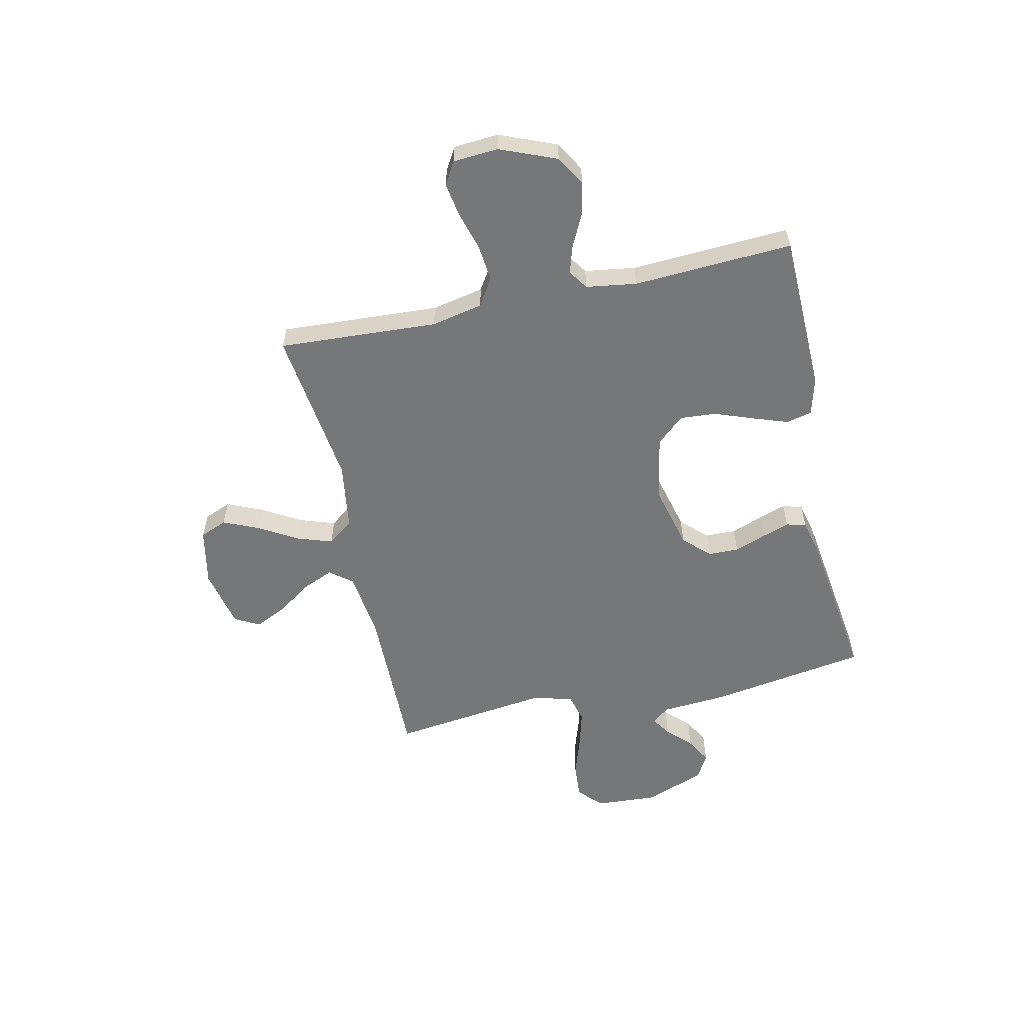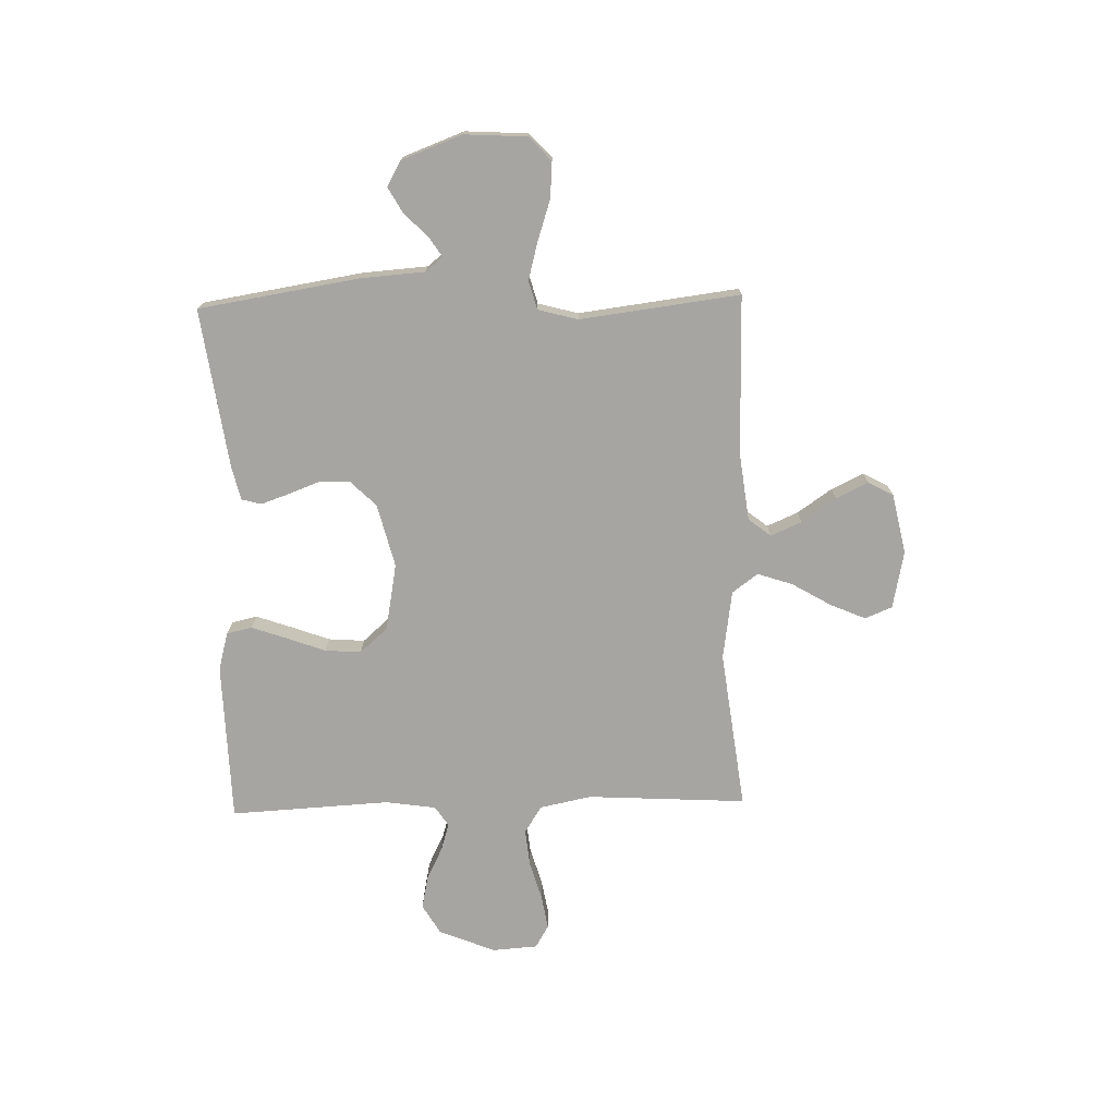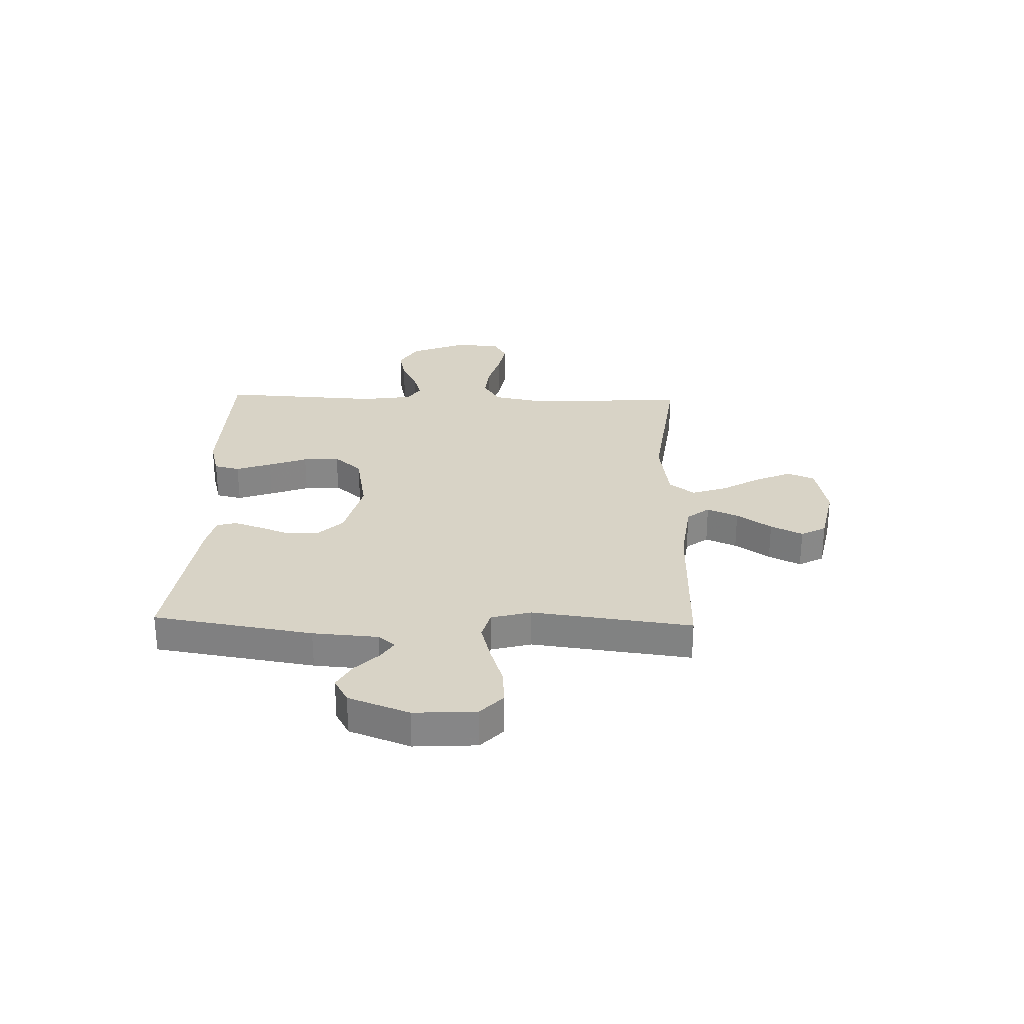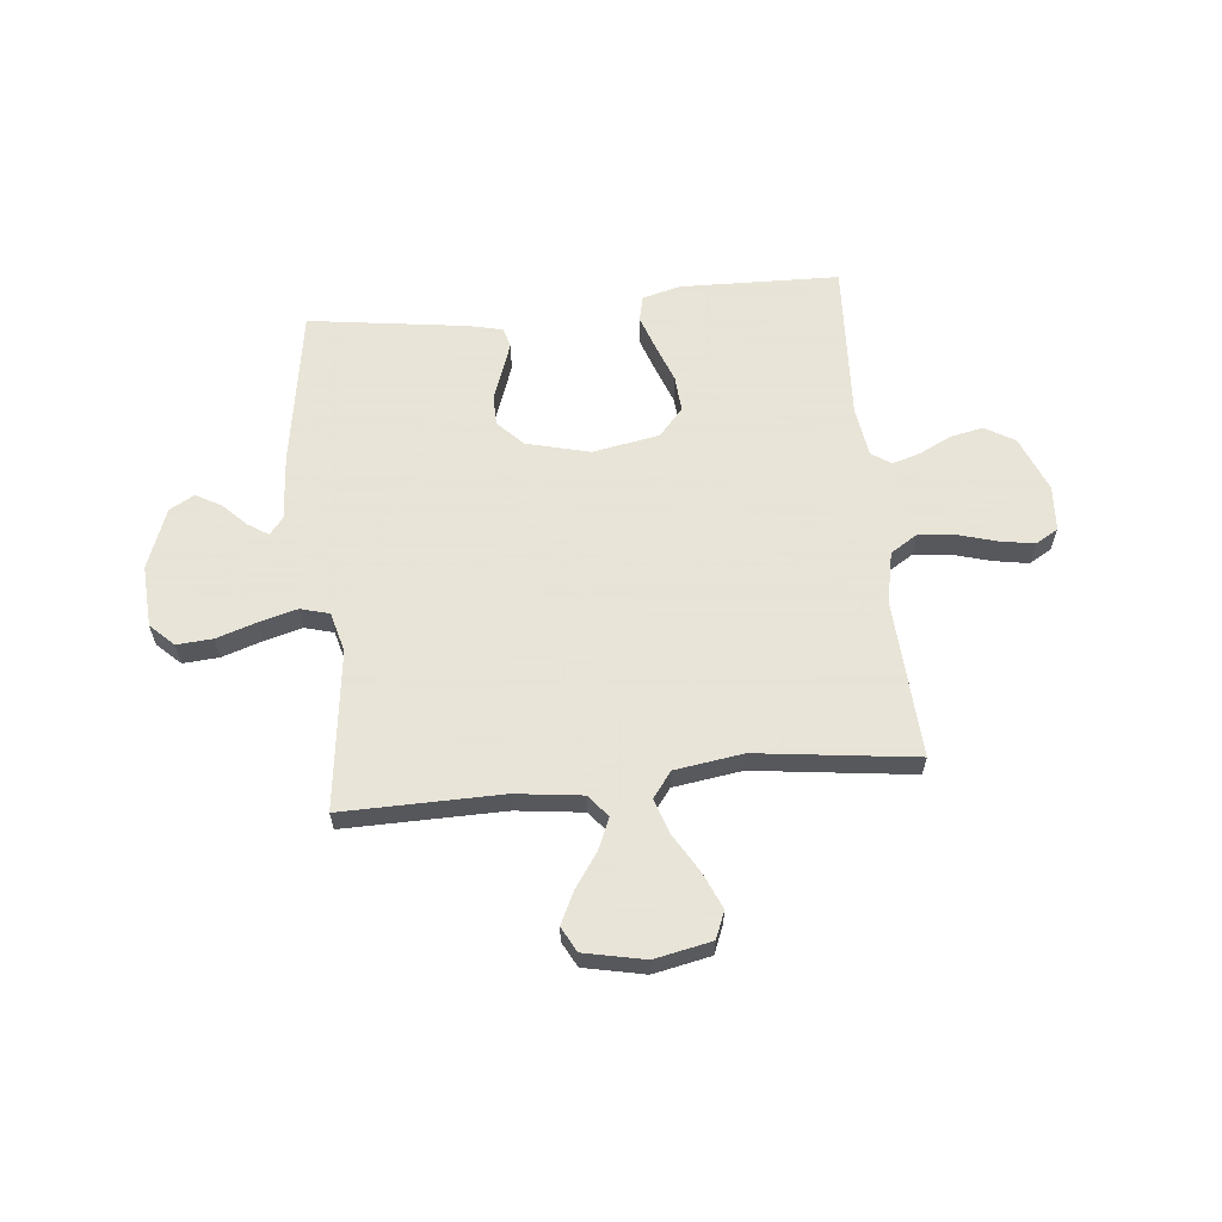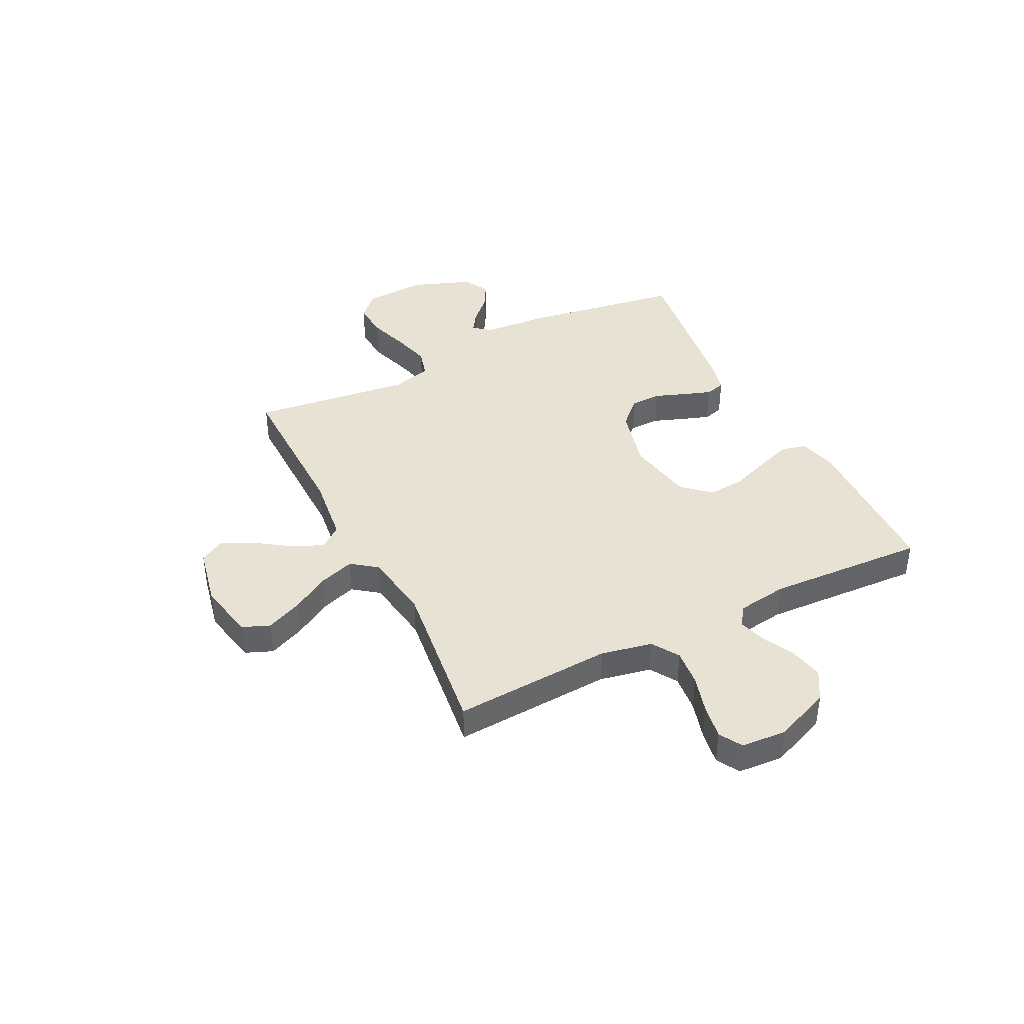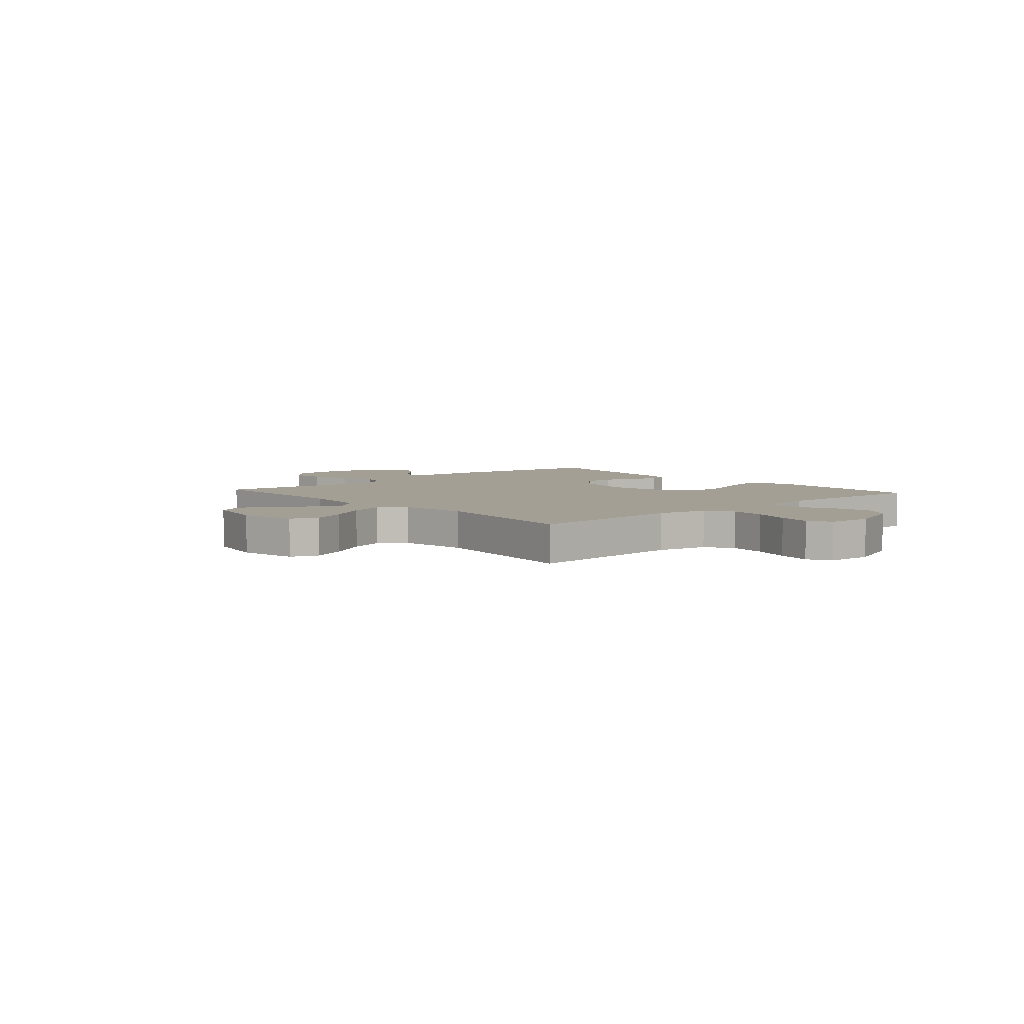
<metadata>
{"format":"obj","ext":"obj","renderer":"f3d","projection":"perspective","resolution":1024,"background":"white","views":[{"elev":-57.1,"azim":-77.6,"up":"+Y"},{"elev":-73.9,"azim":91.5,"up":"+Y"},{"elev":27.9,"azim":91.7,"up":"+Y"},{"elev":61.4,"azim":174.2,"up":"+Y"},{"elev":40.9,"azim":-116.7,"up":"+Y"},{"elev":5.4,"azim":-131.5,"up":"+Y"}]}
</metadata>
<code>
v 0.5 0.07 -0.5
v 0.2 0.07 -0.496
v 0.073 0.07 -0.512
v 0.04 0.07 -0.554
v 0.065 0.07 -0.612
v 0.11 0.07 -0.677
v 0.139 0.07 -0.737
v 0.114 0.07 -0.784
v 0 0.07 -0.808
v -0.108 0.07 -0.786
v -0.129 0.07 -0.735
v -0.1 0.07 -0.668
v -0.057 0.07 -0.595
v -0.035 0.07 -0.529
v -0.071 0.07 -0.481
v -0.2 0.07 -0.462
v -0.5 0.07 -0.5
v -0.483 0.07 -0.2
v -0.503 0.07 -0.103
v -0.554 0.07 -0.071
v -0.623 0.07 -0.078
v -0.696 0.07 -0.099
v -0.76 0.07 -0.11
v -0.803 0.07 -0.085
v -0.809 0.07 0
v -0.766 0.07 0.106
v -0.71 0.07 0.139
v -0.648 0.07 0.126
v -0.587 0.07 0.096
v -0.535 0.07 0.08
v -0.498 0.07 0.105
v -0.484 0.07 0.2
v -0.5 0.07 0.5
v -0.2 0.07 0.508
v -0.128 0.07 0.489
v -0.117 0.07 0.441
v -0.14 0.07 0.375
v -0.167 0.07 0.302
v -0.172 0.07 0.234
v -0.126 0.07 0.182
v 0 0.07 0.159
v 0.119 0.07 0.189
v 0.166 0.07 0.237
v 0.167 0.07 0.295
v 0.145 0.07 0.354
v 0.127 0.07 0.406
v 0.137 0.07 0.443
v 0.2 0.07 0.458
v 0.5 0.07 0.5
v 0.548 0.07 0.2
v 0.557 0.07 0.077
v 0.583 0.07 0.045
v 0.62 0.07 0.069
v 0.664 0.07 0.113
v 0.712 0.07 0.14
v 0.759 0.07 0.114
v 0.802 0.07 0
v 0.795 0.07 -0.117
v 0.751 0.07 -0.159
v 0.683 0.07 -0.154
v 0.607 0.07 -0.129
v 0.536 0.07 -0.11
v 0.482 0.07 -0.125
v 0.462 0.07 -0.2
v 0.5 0 -0.5
v 0.2 0 -0.496
v 0.073 0 -0.512
v 0.04 0 -0.554
v 0.065 0 -0.612
v 0.11 0 -0.677
v 0.139 0 -0.737
v 0.114 0 -0.784
v 0 0 -0.808
v -0.108 0 -0.786
v -0.129 0 -0.735
v -0.1 0 -0.668
v -0.057 0 -0.595
v -0.035 0 -0.529
v -0.071 0 -0.481
v -0.2 0 -0.462
v -0.5 0 -0.5
v -0.483 0 -0.2
v -0.503 0 -0.103
v -0.554 0 -0.071
v -0.623 0 -0.078
v -0.696 0 -0.099
v -0.76 0 -0.11
v -0.803 0 -0.085
v -0.809 0 0
v -0.766 0 0.106
v -0.71 0 0.139
v -0.648 0 0.126
v -0.587 0 0.096
v -0.535 0 0.08
v -0.498 0 0.105
v -0.484 0 0.2
v -0.5 0 0.5
v -0.2 0 0.508
v -0.128 0 0.489
v -0.117 0 0.441
v -0.14 0 0.375
v -0.167 0 0.302
v -0.172 0 0.234
v -0.126 0 0.182
v 0 0 0.159
v 0.119 0 0.189
v 0.166 0 0.237
v 0.167 0 0.295
v 0.145 0 0.354
v 0.127 0 0.406
v 0.137 0 0.443
v 0.2 0 0.458
v 0.5 0 0.5
v 0.548 0 0.2
v 0.557 0 0.077
v 0.583 0 0.045
v 0.62 0 0.069
v 0.664 0 0.113
v 0.712 0 0.14
v 0.759 0 0.114
v 0.802 0 0
v 0.795 0 -0.117
v 0.751 0 -0.159
v 0.683 0 -0.154
v 0.607 0 -0.129
v 0.536 0 -0.11
v 0.482 0 -0.125
v 0.462 0 -0.2
f 59 60 61
f 58 59 61
f 57 58 61
f 56 57 61
f 55 56 61
f 54 55 61
f 53 54 61
f 52 53 61 62
f 51 52 62 63
f 50 51 63
f 49 50 63
f 48 49 63
f 47 48 63
f 46 47 63
f 45 46 63
f 44 45 63
f 36 37 38
f 35 36 38
f 34 35 38
f 33 34 38
f 32 33 38
f 31 32 38 39
f 30 31 39 40
f 27 28 29
f 26 27 29
f 25 26 29
f 24 25 29
f 23 24 29
f 22 23 29
f 21 22 29
f 20 21 29 30
f 30 40 41
f 20 30 41
f 19 20 41
f 16 17 18
f 19 41 42
f 18 19 42
f 16 18 42
f 15 16 42
f 11 12 13
f 10 11 13
f 9 10 13
f 8 9 13
f 7 8 13
f 6 7 13
f 5 6 13
f 4 5 13 14
f 64 1 2
f 63 64 2
f 44 63 2
f 43 44 2
f 15 42 43
f 14 15 43
f 4 14 43
f 3 4 43
f 2 3 43
f 125 124 123
f 125 123 122
f 125 122 121
f 125 121 120
f 125 120 119
f 125 119 118
f 125 118 117
f 126 125 117 116
f 127 126 116 115
f 127 115 114
f 127 114 113
f 127 113 112
f 127 112 111
f 127 111 110
f 127 110 109
f 127 109 108
f 102 101 100
f 102 100 99
f 102 99 98
f 102 98 97
f 102 97 96
f 103 102 96 95
f 104 103 95 94
f 93 92 91
f 93 91 90
f 93 90 89
f 93 89 88
f 93 88 87
f 93 87 86
f 93 86 85
f 94 93 85 84
f 105 104 94
f 105 94 84
f 105 84 83
f 82 81 80
f 106 105 83
f 106 83 82
f 106 82 80
f 106 80 79
f 77 76 75
f 77 75 74
f 77 74 73
f 77 73 72
f 77 72 71
f 77 71 70
f 77 70 69
f 78 77 69 68
f 66 65 128
f 66 128 127
f 66 127 108
f 66 108 107
f 107 106 79
f 107 79 78
f 107 78 68
f 107 68 67
f 107 67 66
f 1 65 66 2
f 2 66 67 3
f 3 67 68 4
f 4 68 69 5
f 5 69 70 6
f 6 70 71 7
f 7 71 72 8
f 8 72 73 9
f 9 73 74 10
f 10 74 75 11
f 11 75 76 12
f 12 76 77 13
f 13 77 78 14
f 14 78 79 15
f 15 79 80 16
f 16 80 81 17
f 17 81 82 18
f 18 82 83 19
f 19 83 84 20
f 20 84 85 21
f 21 85 86 22
f 22 86 87 23
f 23 87 88 24
f 24 88 89 25
f 25 89 90 26
f 26 90 91 27
f 27 91 92 28
f 28 92 93 29
f 29 93 94 30
f 30 94 95 31
f 31 95 96 32
f 32 96 97 33
f 33 97 98 34
f 34 98 99 35
f 35 99 100 36
f 36 100 101 37
f 37 101 102 38
f 38 102 103 39
f 39 103 104 40
f 40 104 105 41
f 41 105 106 42
f 42 106 107 43
f 43 107 108 44
f 44 108 109 45
f 45 109 110 46
f 46 110 111 47
f 47 111 112 48
f 48 112 113 49
f 49 113 114 50
f 50 114 115 51
f 51 115 116 52
f 52 116 117 53
f 53 117 118 54
f 54 118 119 55
f 55 119 120 56
f 56 120 121 57
f 57 121 122 58
f 58 122 123 59
f 59 123 124 60
f 60 124 125 61
f 61 125 126 62
f 62 126 127 63
f 63 127 128 64
f 64 128 65 1

</code>
